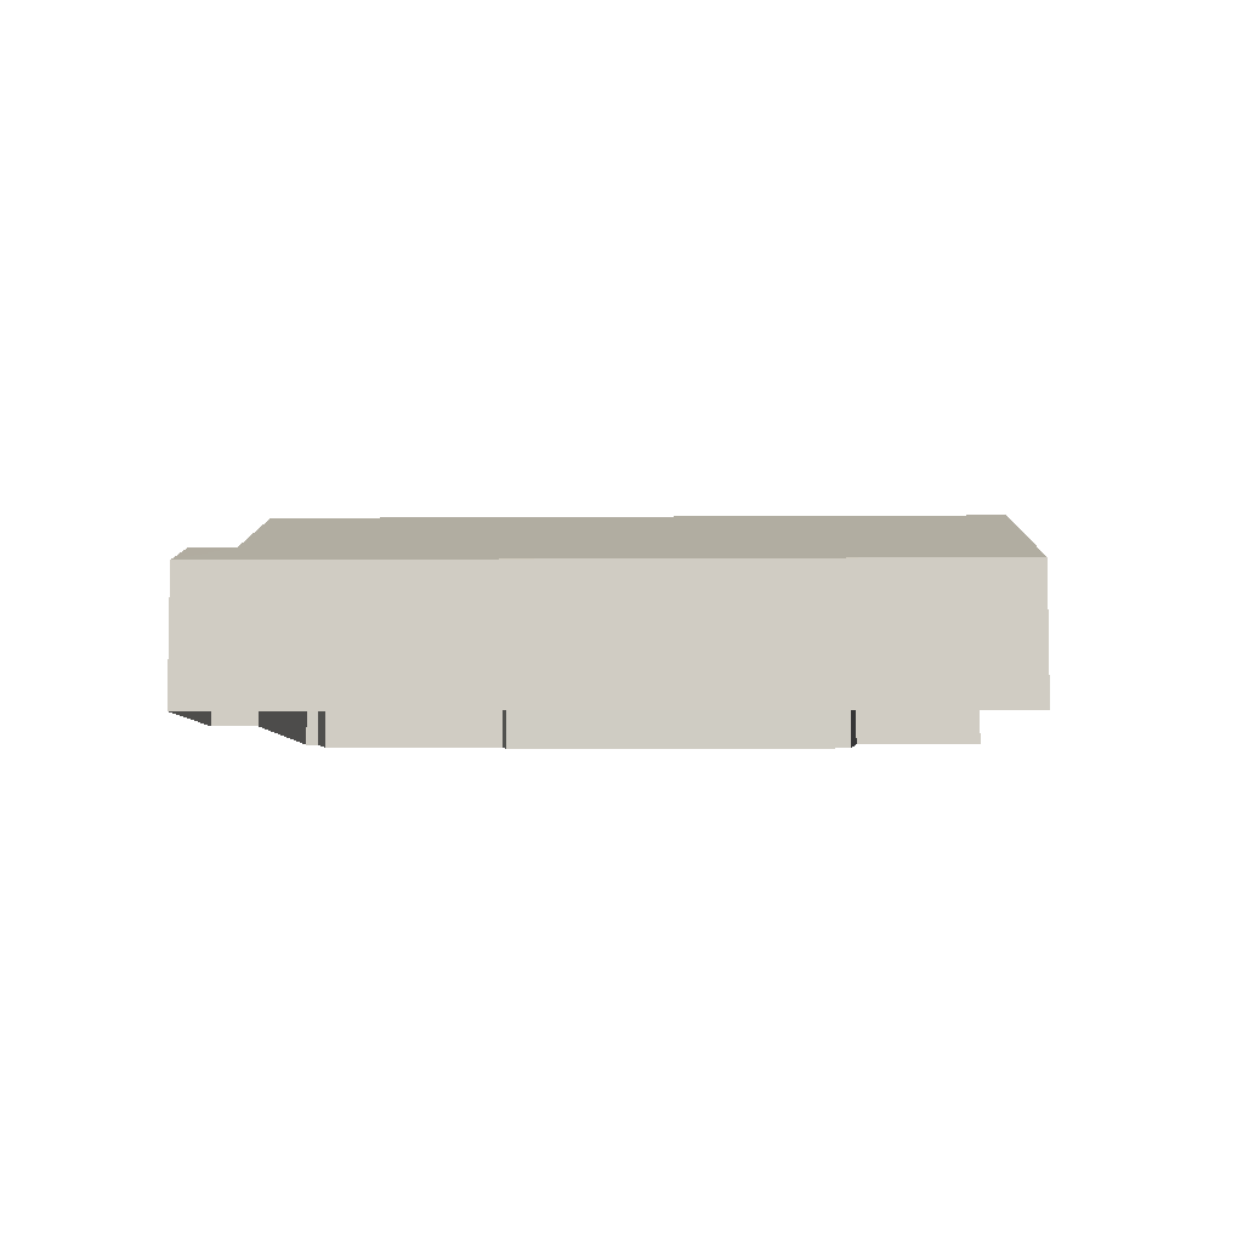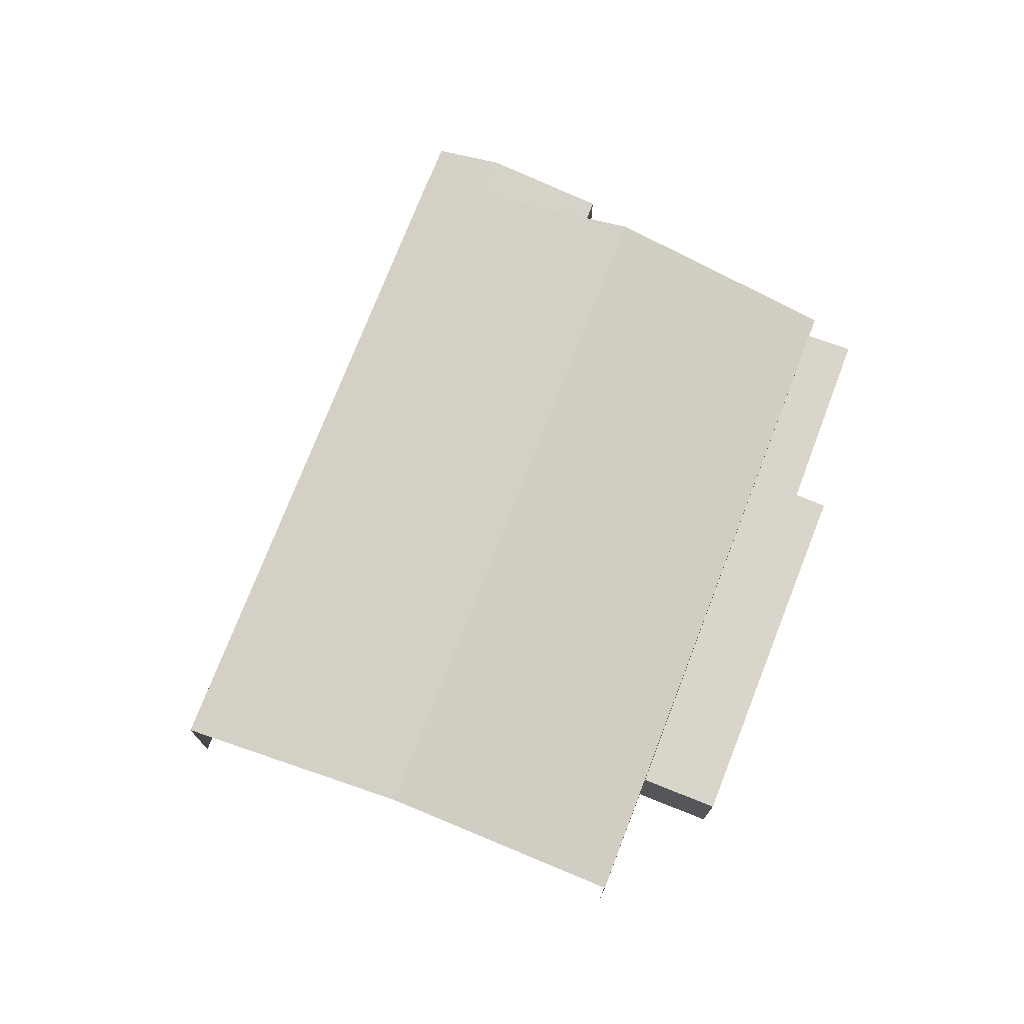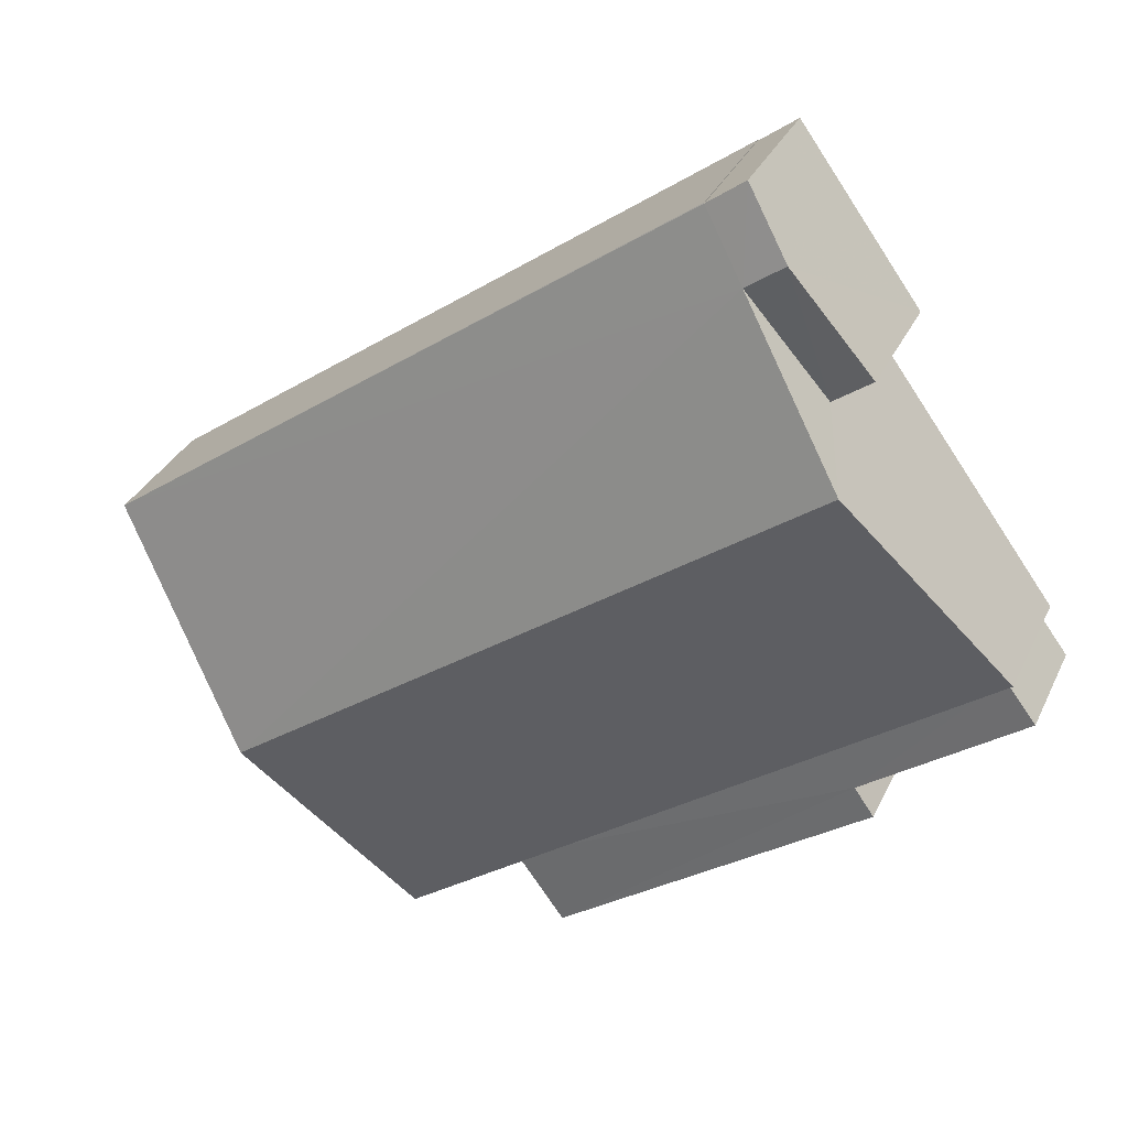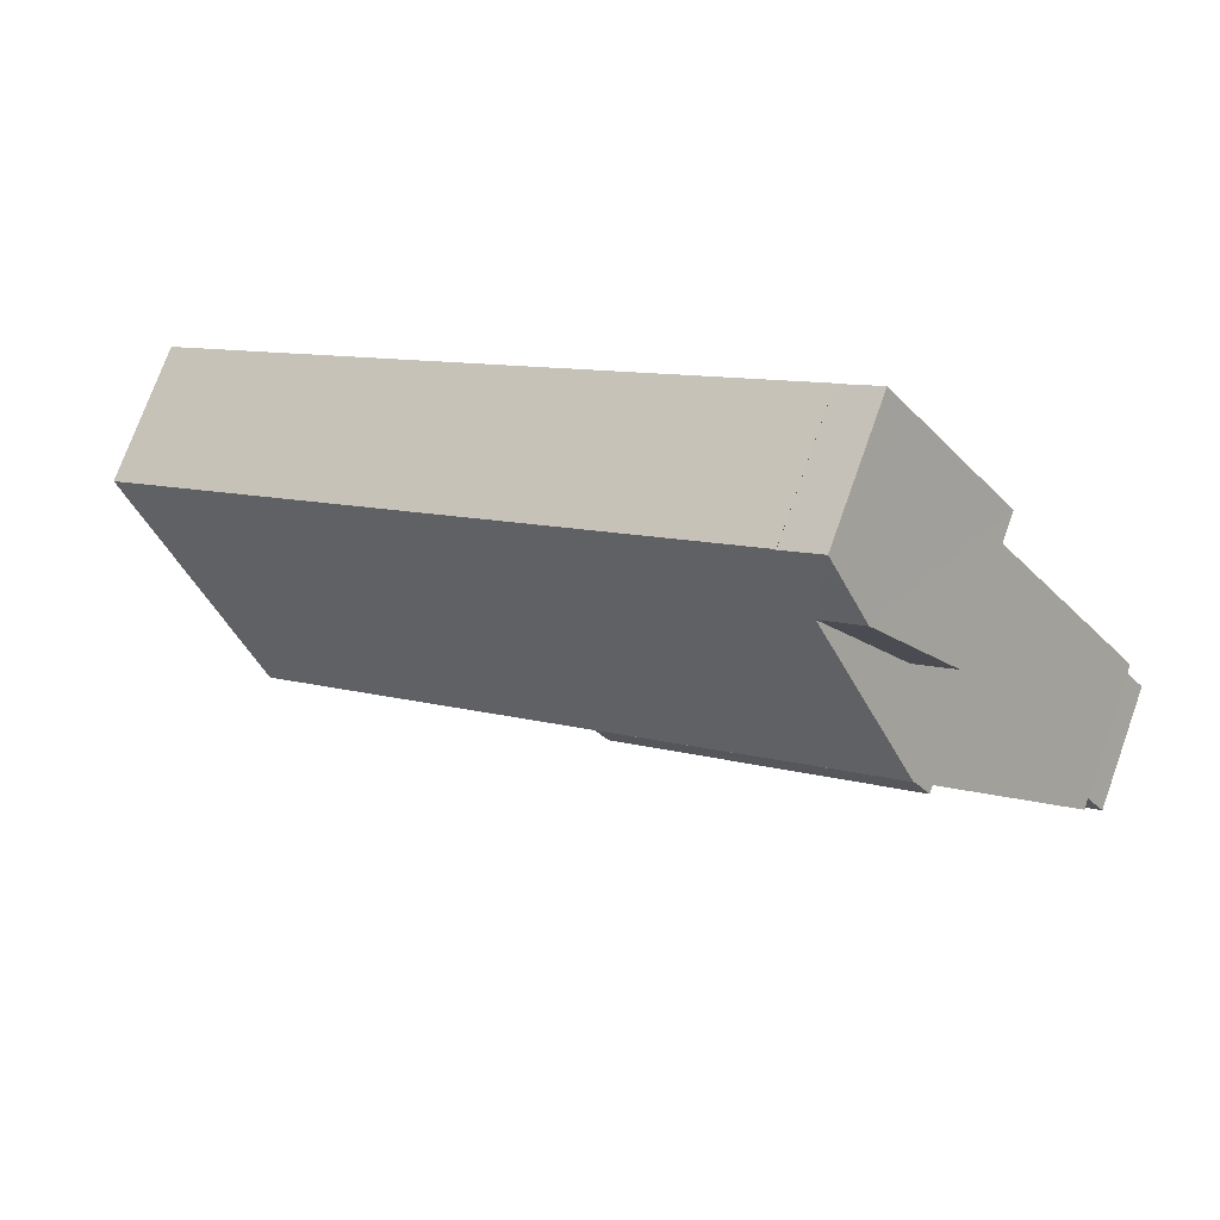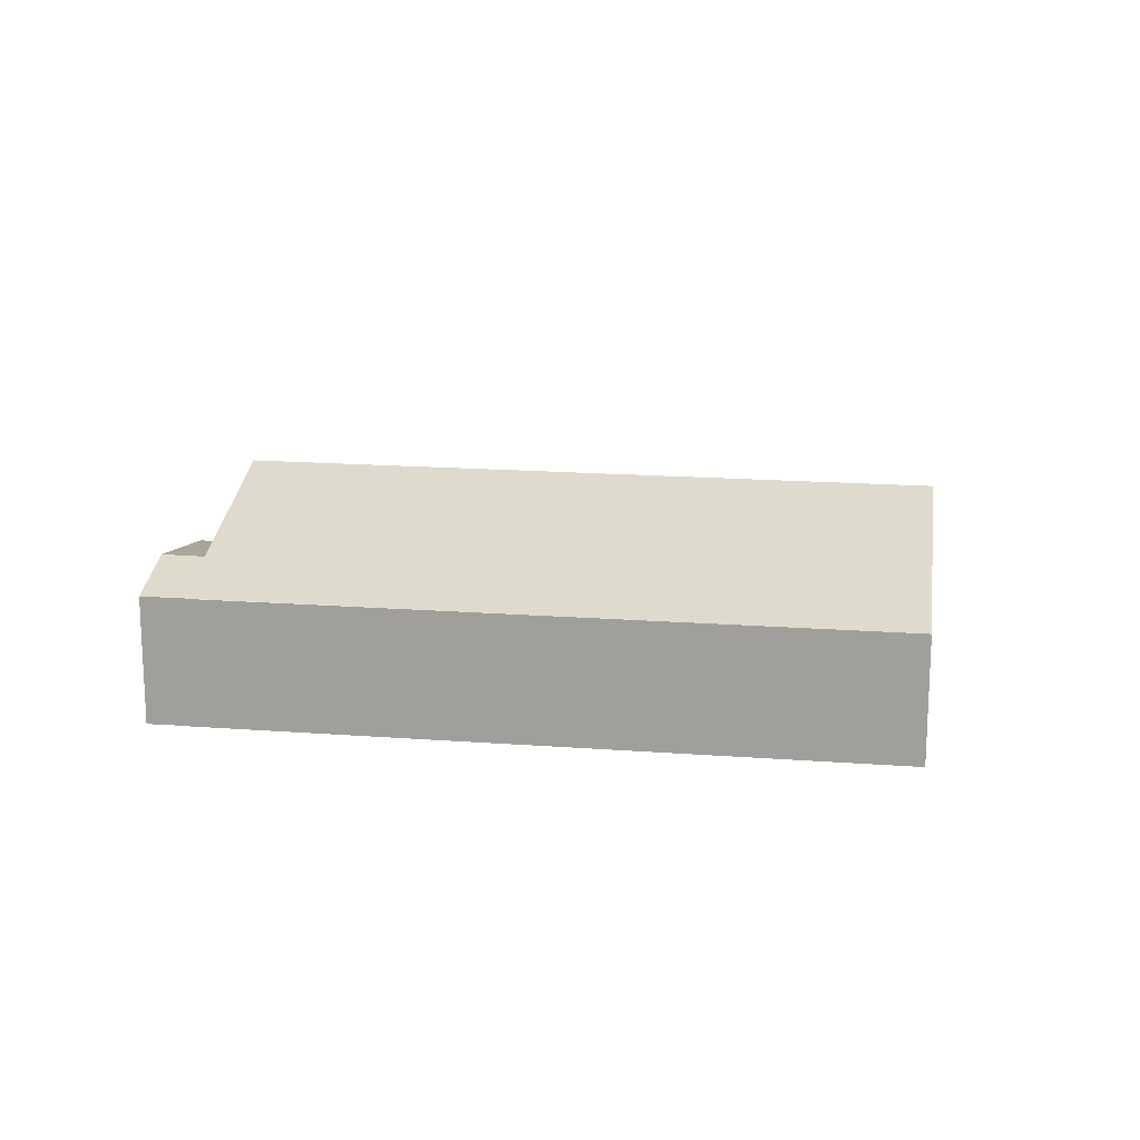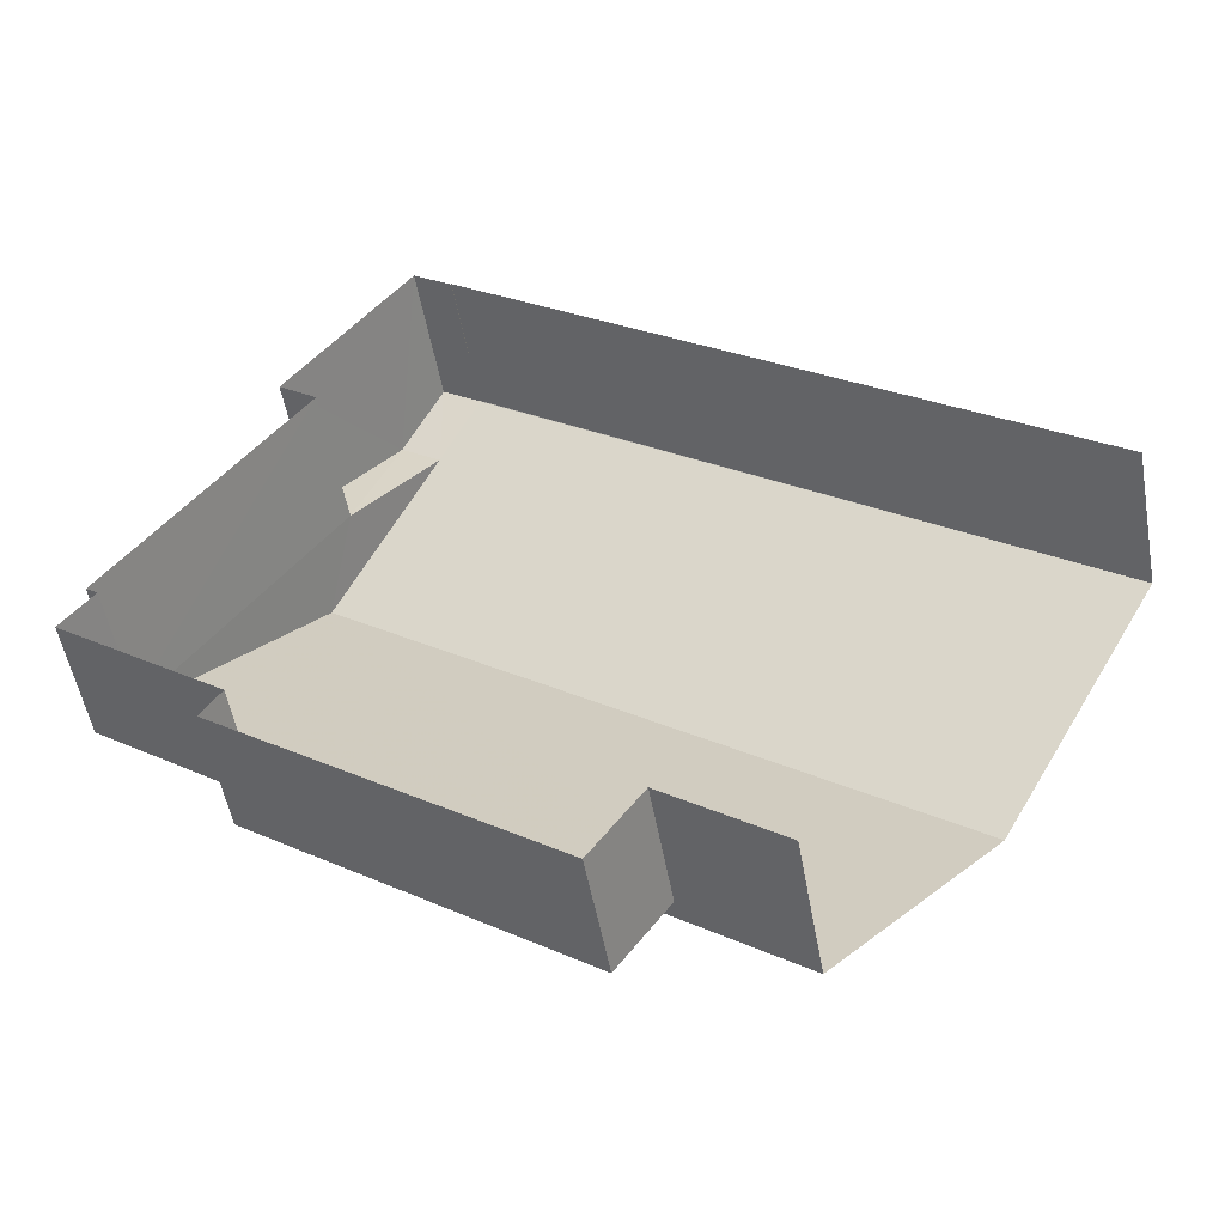
<metadata>
{"format":"obj","ext":"obj","renderer":"f3d","projection":"perspective","resolution":1024,"background":"white","views":[{"elev":-6.2,"azim":-142.2,"up":"+Z"},{"elev":74.4,"azim":-32.7,"up":"+Z"},{"elev":33.1,"azim":22.4,"up":"+Y"},{"elev":73.6,"azim":19.8,"up":"+Y"},{"elev":17.1,"azim":-135.3,"up":"+Z"},{"elev":-52.1,"azim":-169.8,"up":"+Y"}]}
</metadata>
<code>
v -2.254e+05 -1.279e+05 12.35
v -2.254e+05 -1.279e+05 12.35
v -2.254e+05 -1.279e+05 12.35
v -2.254e+05 -1.279e+05 12.35
v -2.254e+05 -1.279e+05 12.35
v -2.254e+05 -1.279e+05 12.35
v -2.254e+05 -1.279e+05 12.35
v -2.254e+05 -1.279e+05 12.35
v -2.254e+05 -1.279e+05 12.35
v -2.254e+05 -1.279e+05 12.35
v -2.254e+05 -1.279e+05 12.35
v -2.254e+05 -1.279e+05 12.35
v -2.254e+05 -1.279e+05 12.35
v -2.254e+05 -1.279e+05 12.35
v -2.254e+05 -1.279e+05 14.32
v -2.254e+05 -1.279e+05 14.32
v -2.254e+05 -1.279e+05 14.32
v -2.254e+05 -1.279e+05 14.32
v -2.254e+05 -1.279e+05 14.32
v -2.254e+05 -1.279e+05 14.32
v -2.254e+05 -1.279e+05 14.62
v -2.254e+05 -1.279e+05 14.62
v -2.254e+05 -1.279e+05 14.99
v -2.254e+05 -1.279e+05 14.99
v -2.254e+05 -1.279e+05 14.62
v -2.254e+05 -1.279e+05 14.62
v -2.254e+05 -1.279e+05 15.9
v -2.254e+05 -1.279e+05 15.9
v -2.254e+05 -1.279e+05 14.62
v -2.254e+05 -1.279e+05 14.62
v -2.254e+05 -1.279e+05 14.62
v -2.254e+05 -1.279e+05 14.62
f 1 2 3
f 2 4 5
f 6 7 3
f 7 6 8
f 9 10 11
f 10 5 11
f 6 12 13
f 12 10 14
f 10 3 2
f 10 2 5
f 10 6 3
f 12 6 10
f 29 2 28
f 2 1 28
f 1 25 28
f 15 16 17
f 17 16 18
f 15 19 16
f 18 16 20
f 21 22 23
f 24 21 23
f 25 26 27
f 28 25 27
f 28 24 29
f 29 30 31
f 28 27 24
f 30 24 32
f 32 24 23
f 29 24 30
f 6 19 8
f 6 16 19
f 18 20 13
f 12 18 13
f 10 26 14
f 26 21 27
f 27 21 24
f 10 21 26
f 30 32 11
f 5 30 11
f 17 7 15
f 17 3 7
f 22 9 23
f 9 11 23
f 11 32 23
f 21 9 22
f 21 10 9
f 29 31 4
f 2 29 4
f 5 4 31
f 30 5 31
f 6 13 20
f 16 6 20
f 15 7 8
f 19 15 8
f 12 14 18
f 14 26 18
f 3 17 1
f 17 26 25
f 18 26 17
f 1 17 25

</code>
